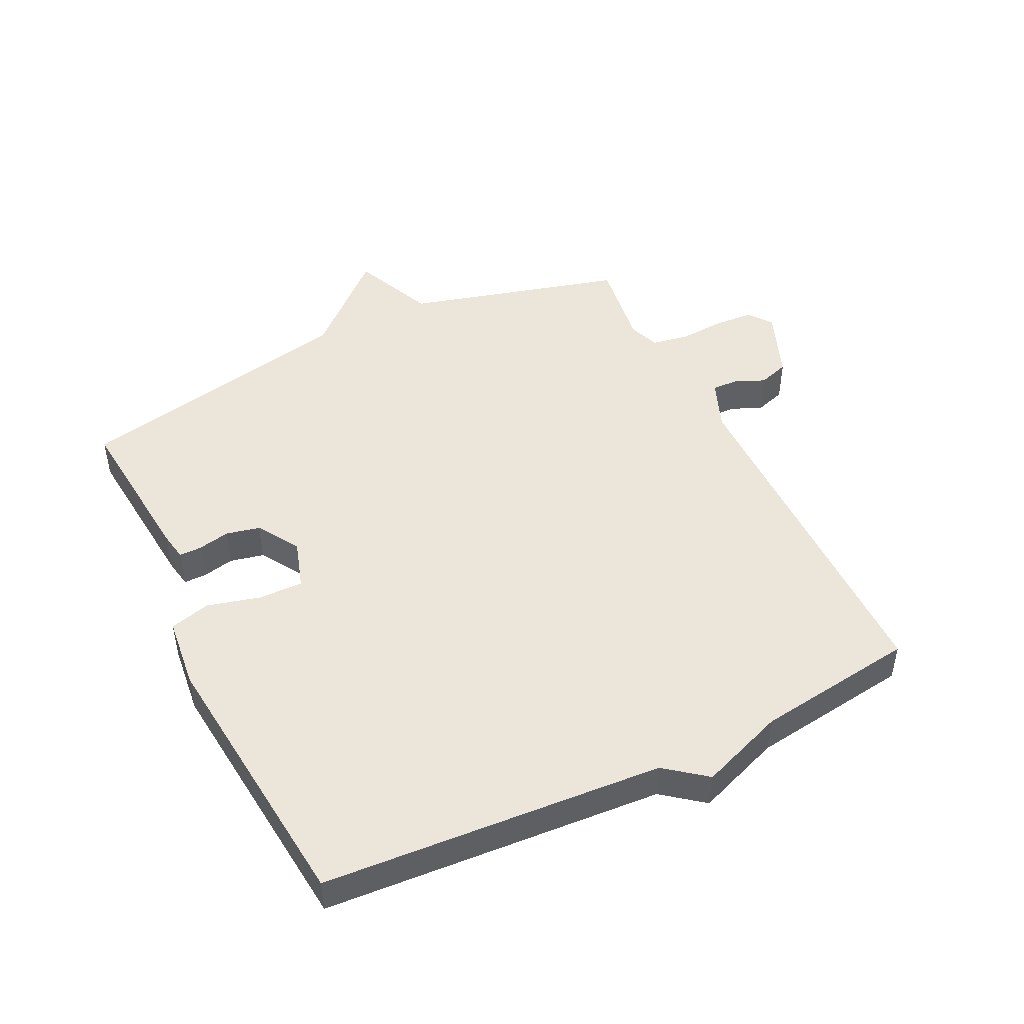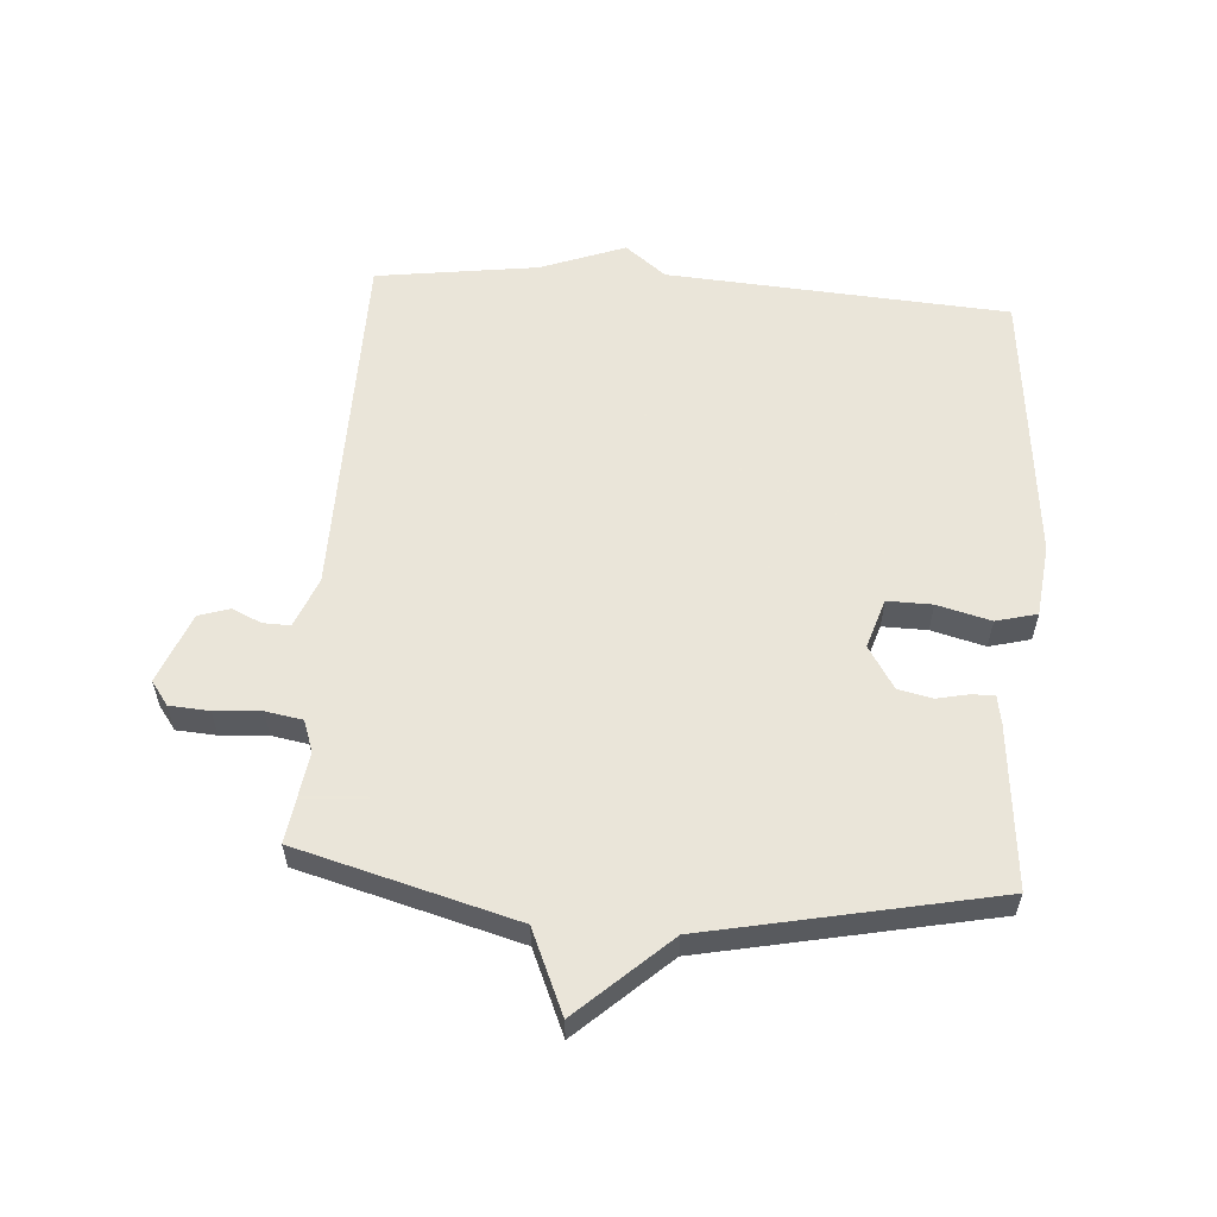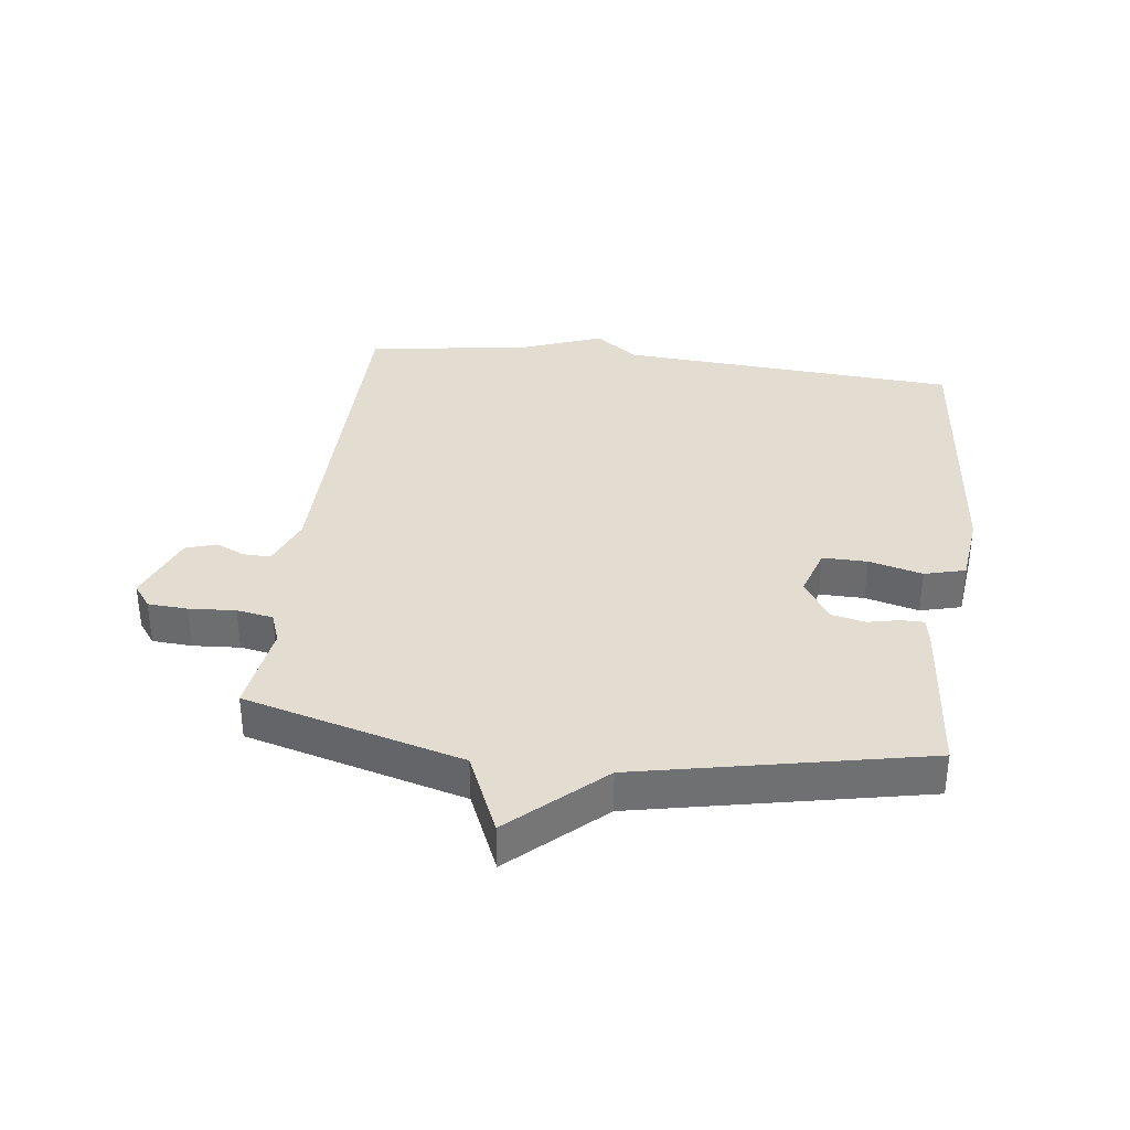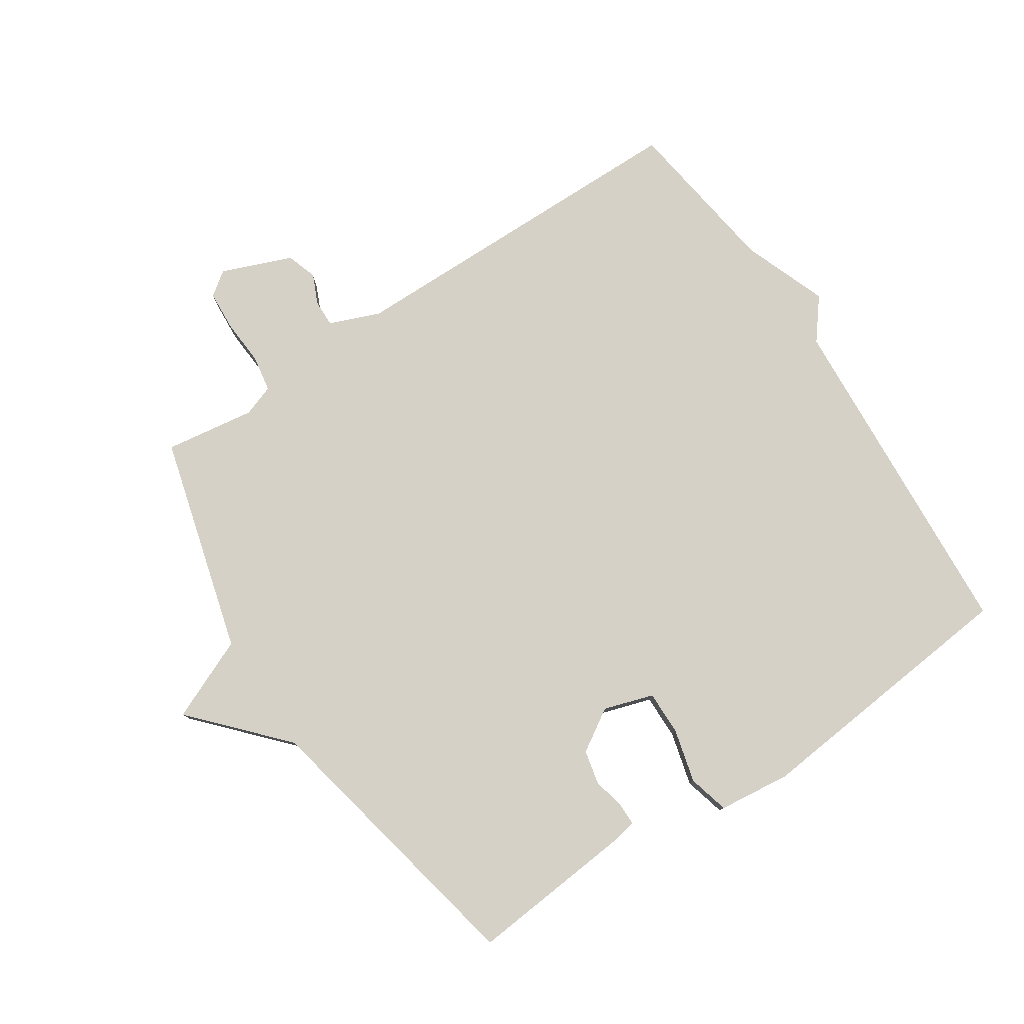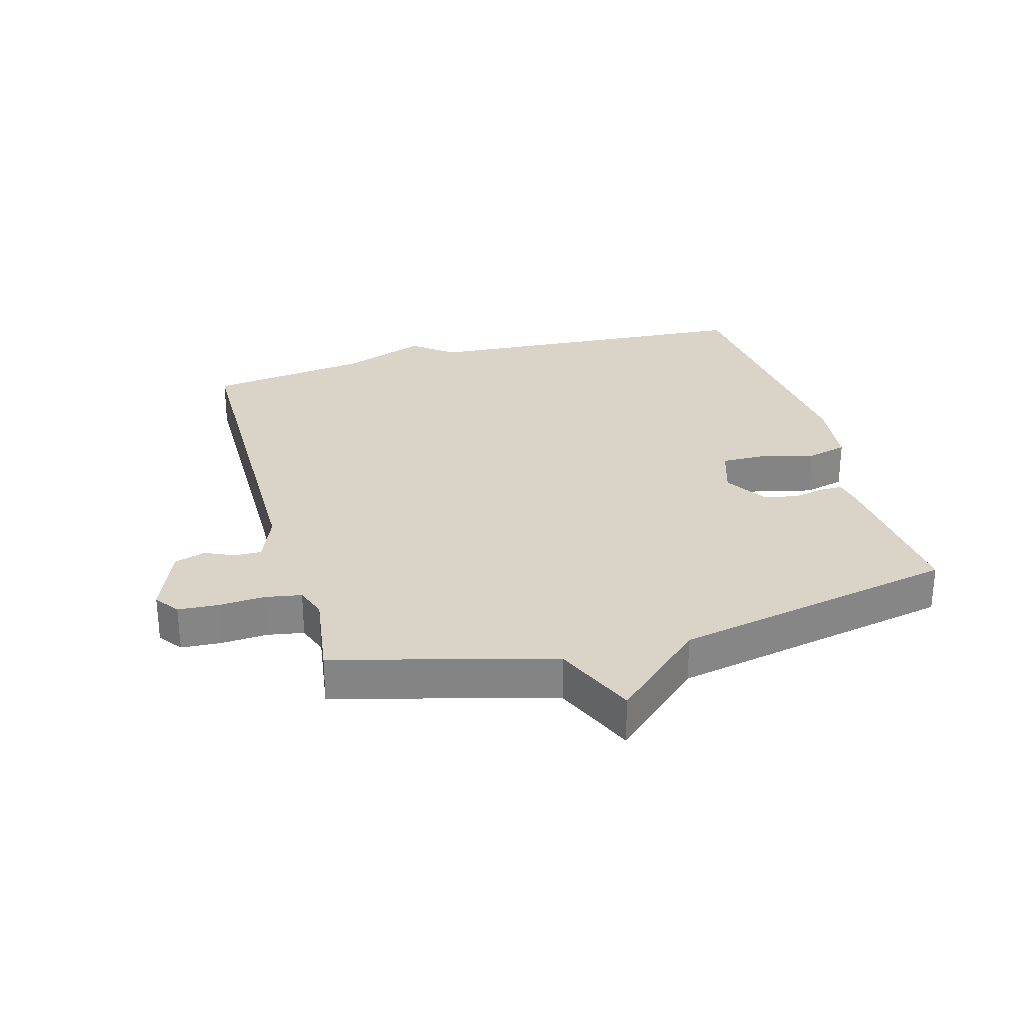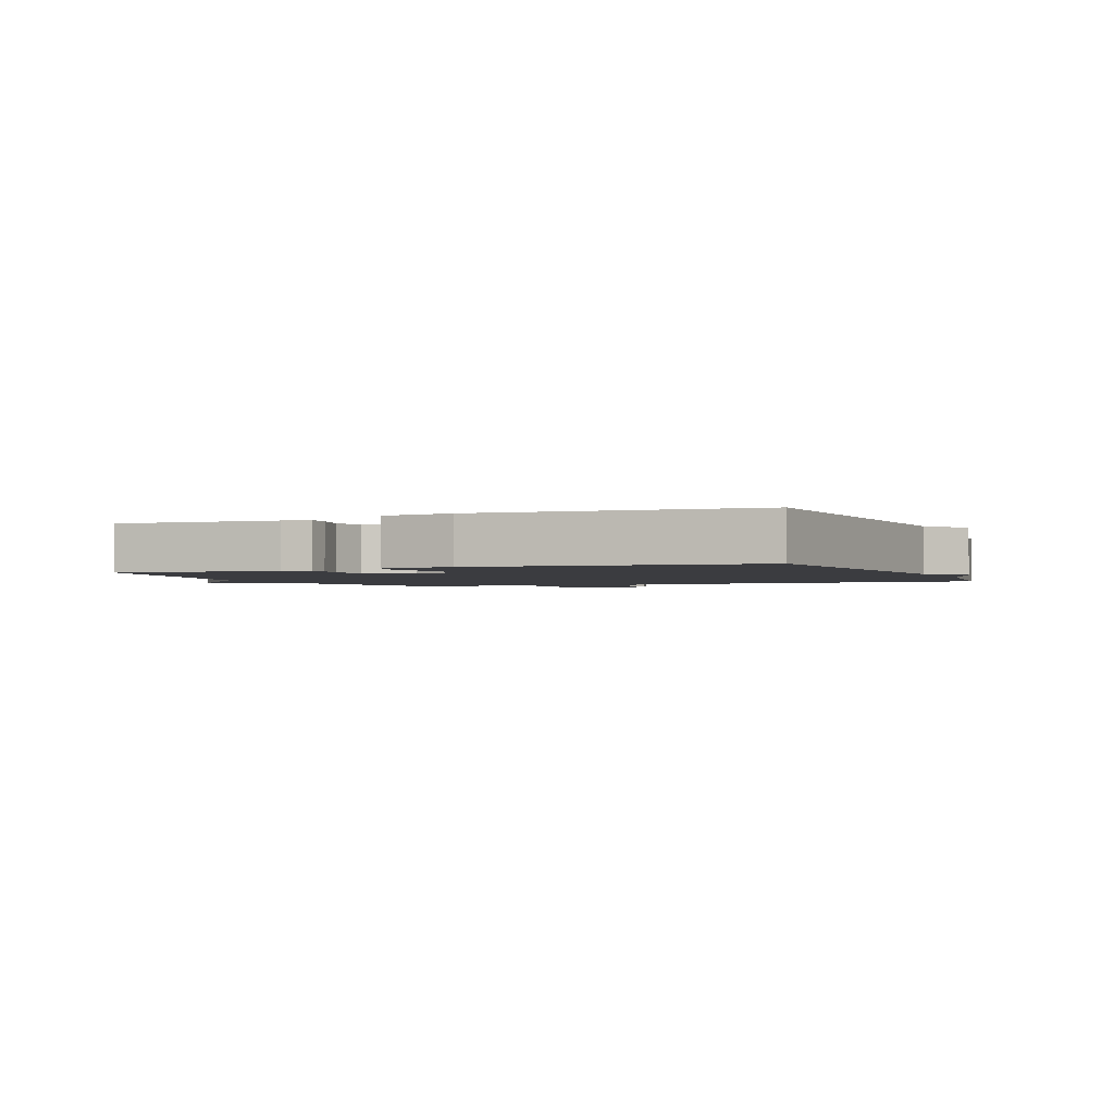
<metadata>
{"format":"obj","ext":"obj","renderer":"f3d","projection":"perspective","resolution":1024,"background":"white","views":[{"elev":47.4,"azim":-116.0,"up":"+Y"},{"elev":57.7,"azim":94.2,"up":"+Y"},{"elev":35.4,"azim":97.2,"up":"+Y"},{"elev":78.8,"azim":146.6,"up":"+Y"},{"elev":28.6,"azim":74.5,"up":"+Y"},{"elev":-2.0,"azim":-156.4,"up":"+Y"}]}
</metadata>
<code>
v -0.5 0.07 0.5
v 0.073 0.07 0.505
v 0.153 0.07 0.537
v 0.152 0.07 0.58
v 0.131 0.07 0.627
v 0.147 0.07 0.676
v 0.259 0.07 0.72
v 0.297 0.07 0.692
v 0.301 0.07 0.629
v 0.296 0.07 0.555
v 0.306 0.07 0.497
v 0.356 0.07 0.479
v 0.5 0.07 0.5
v 0.594 0.07 0.154
v 0.725 0.07 0.097
v 0.594 0.07 -0.046
v 0.5 0.07 -0.5
v 0.241 0.07 -0.476
v 0.196 0.07 -0.468
v 0.196 0.07 -0.432
v 0.207 0.07 -0.381
v 0.195 0.07 -0.327
v 0.128 0.07 -0.285
v 0.049 0.07 -0.31
v 0.05 0.07 -0.381
v 0.072 0.07 -0.466
v 0.055 0.07 -0.531
v -0.06 0.07 -0.544
v -0.5 0.07 -0.5
v -0.536 0.07 0.043
v -0.587 0.07 0.108
v -0.536 0.07 0.243
v -0.5 0 0.5
v 0.073 0 0.505
v 0.153 0 0.537
v 0.152 0 0.58
v 0.131 0 0.627
v 0.147 0 0.676
v 0.259 0 0.72
v 0.297 0 0.692
v 0.301 0 0.629
v 0.296 0 0.555
v 0.306 0 0.497
v 0.356 0 0.479
v 0.5 0 0.5
v 0.594 0 0.154
v 0.725 0 0.097
v 0.594 0 -0.046
v 0.5 0 -0.5
v 0.241 0 -0.476
v 0.196 0 -0.468
v 0.196 0 -0.432
v 0.207 0 -0.381
v 0.195 0 -0.327
v 0.128 0 -0.285
v 0.049 0 -0.31
v 0.05 0 -0.381
v 0.072 0 -0.466
v 0.055 0 -0.531
v -0.06 0 -0.544
v -0.5 0 -0.5
v -0.536 0 0.043
v -0.587 0 0.108
v -0.536 0 0.243
f 30 31 32
f 30 32 1
f 29 30 1
f 28 29 1
f 27 28 1
f 26 27 1
f 25 26 1
f 24 25 1
f 23 24 1 2
f 22 23 2 3
f 21 22 3 4
f 19 20 21
f 18 19 21
f 17 18 21
f 16 17 21
f 14 15 16 21
f 12 13 14 21
f 11 12 21
f 10 11 21 4
f 8 9 10
f 7 8 10
f 6 7 10
f 5 6 10
f 4 5 10
f 64 63 62
f 33 64 62
f 33 62 61
f 33 61 60
f 33 60 59
f 33 59 58
f 33 58 57
f 33 57 56
f 34 33 56 55
f 35 34 55 54
f 36 35 54 53
f 53 52 51
f 53 51 50
f 53 50 49
f 53 49 48
f 53 48 47 46
f 53 46 45 44
f 53 44 43
f 36 53 43 42
f 42 41 40
f 42 40 39
f 42 39 38
f 42 38 37
f 42 37 36
f 1 33 34 2
f 2 34 35 3
f 3 35 36 4
f 4 36 37 5
f 5 37 38 6
f 6 38 39 7
f 7 39 40 8
f 8 40 41 9
f 9 41 42 10
f 10 42 43 11
f 11 43 44 12
f 12 44 45 13
f 13 45 46 14
f 14 46 47 15
f 15 47 48 16
f 16 48 49 17
f 17 49 50 18
f 18 50 51 19
f 19 51 52 20
f 20 52 53 21
f 21 53 54 22
f 22 54 55 23
f 23 55 56 24
f 24 56 57 25
f 25 57 58 26
f 26 58 59 27
f 27 59 60 28
f 28 60 61 29
f 29 61 62 30
f 30 62 63 31
f 31 63 64 32
f 32 64 33 1

</code>
